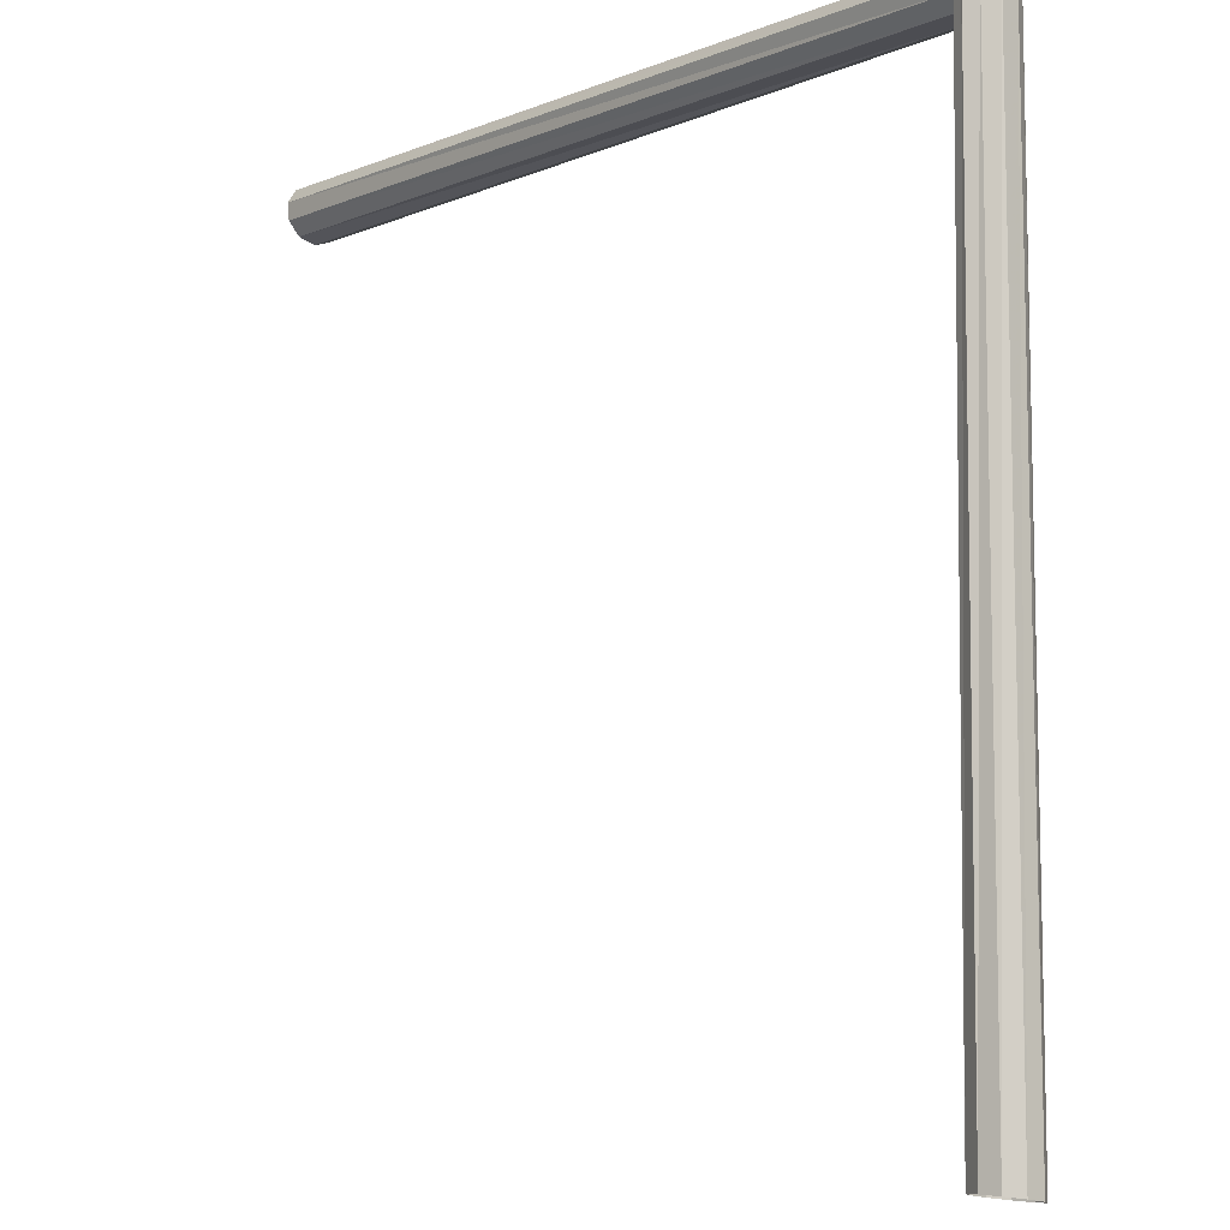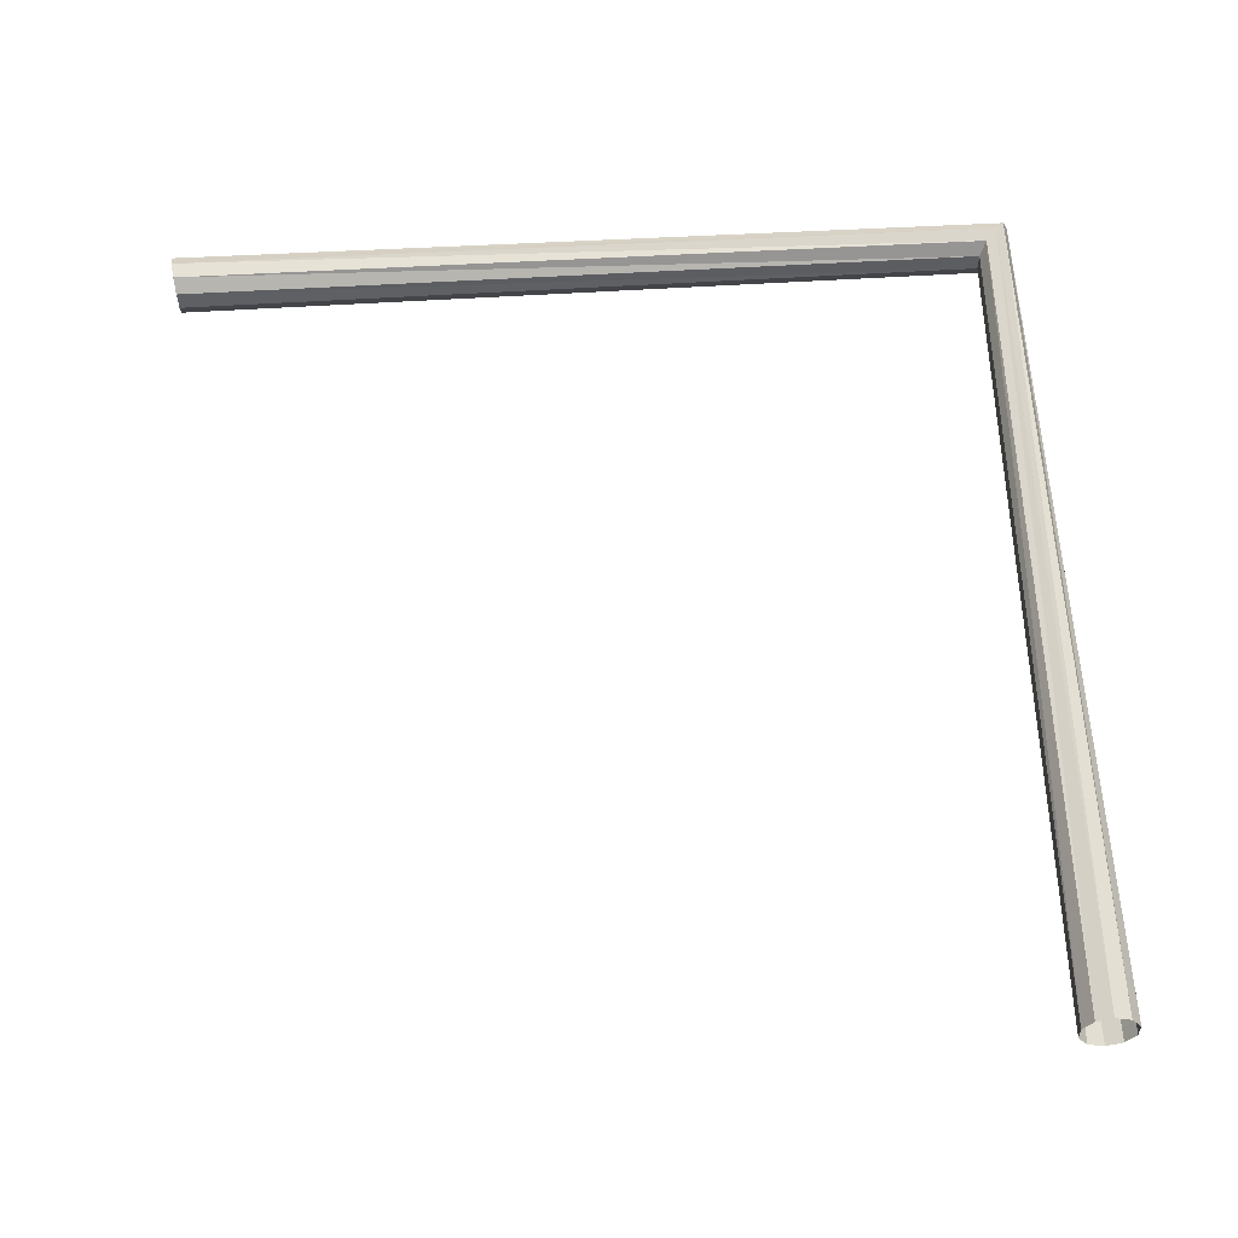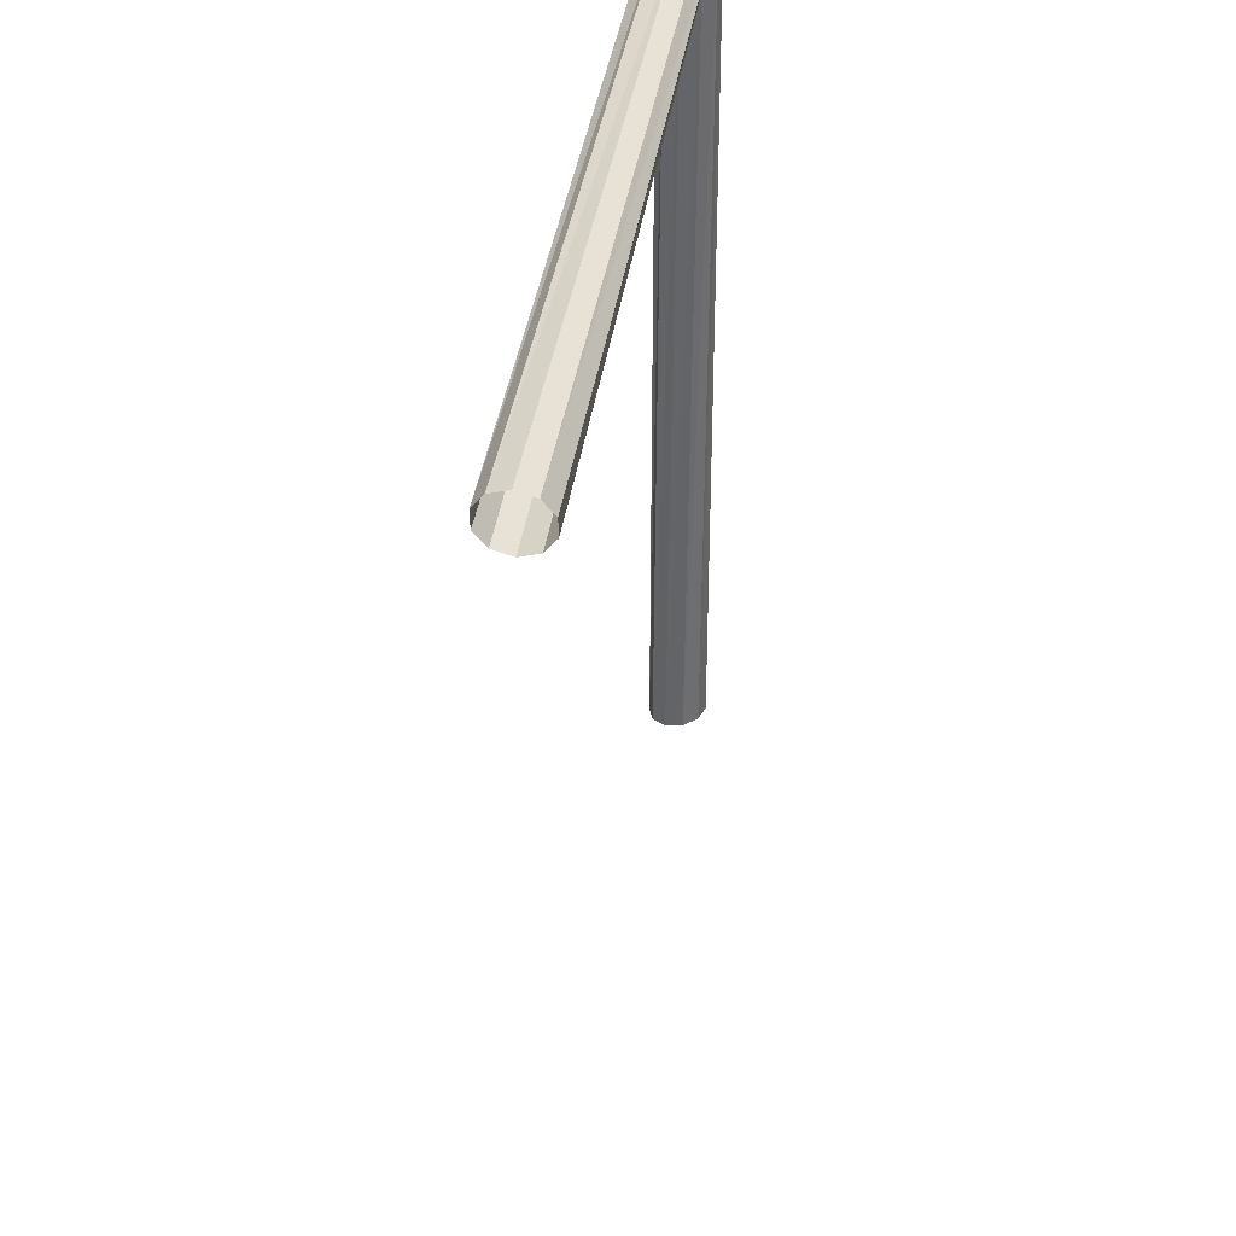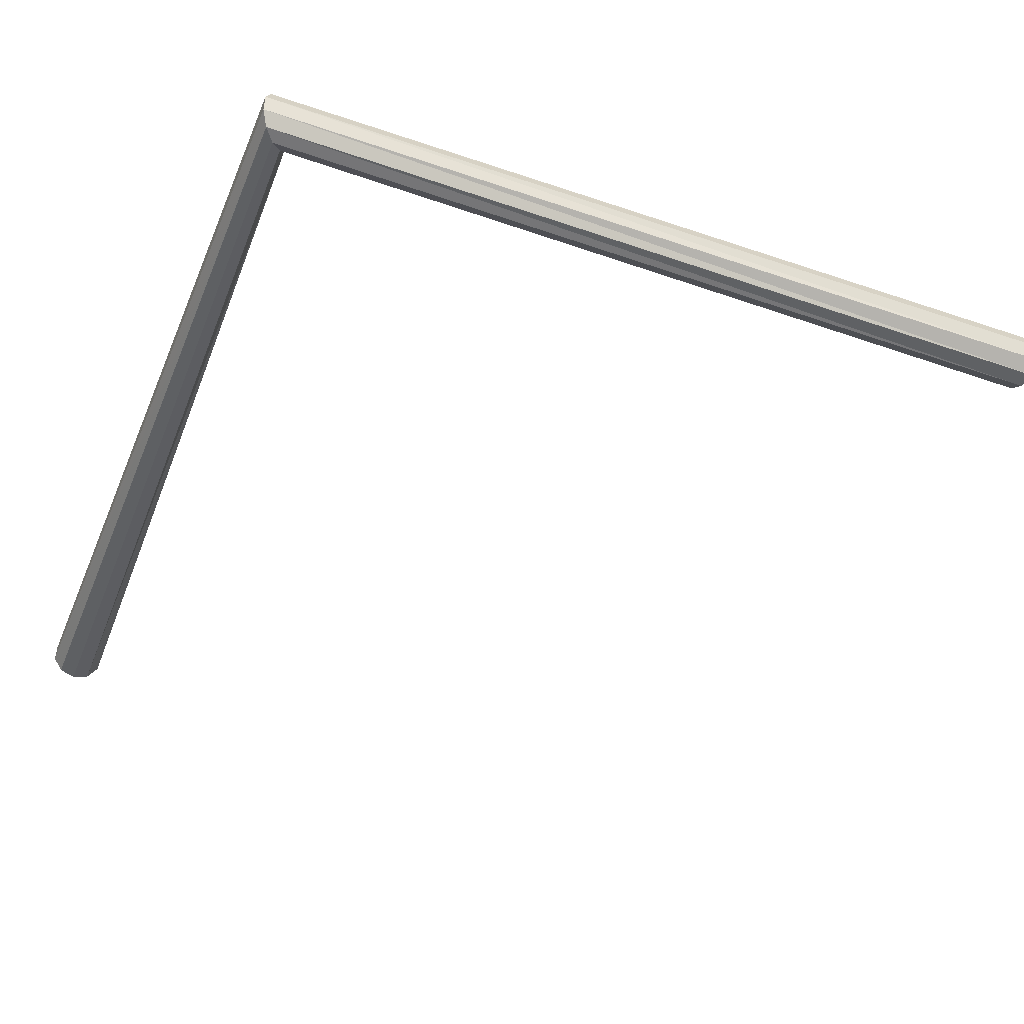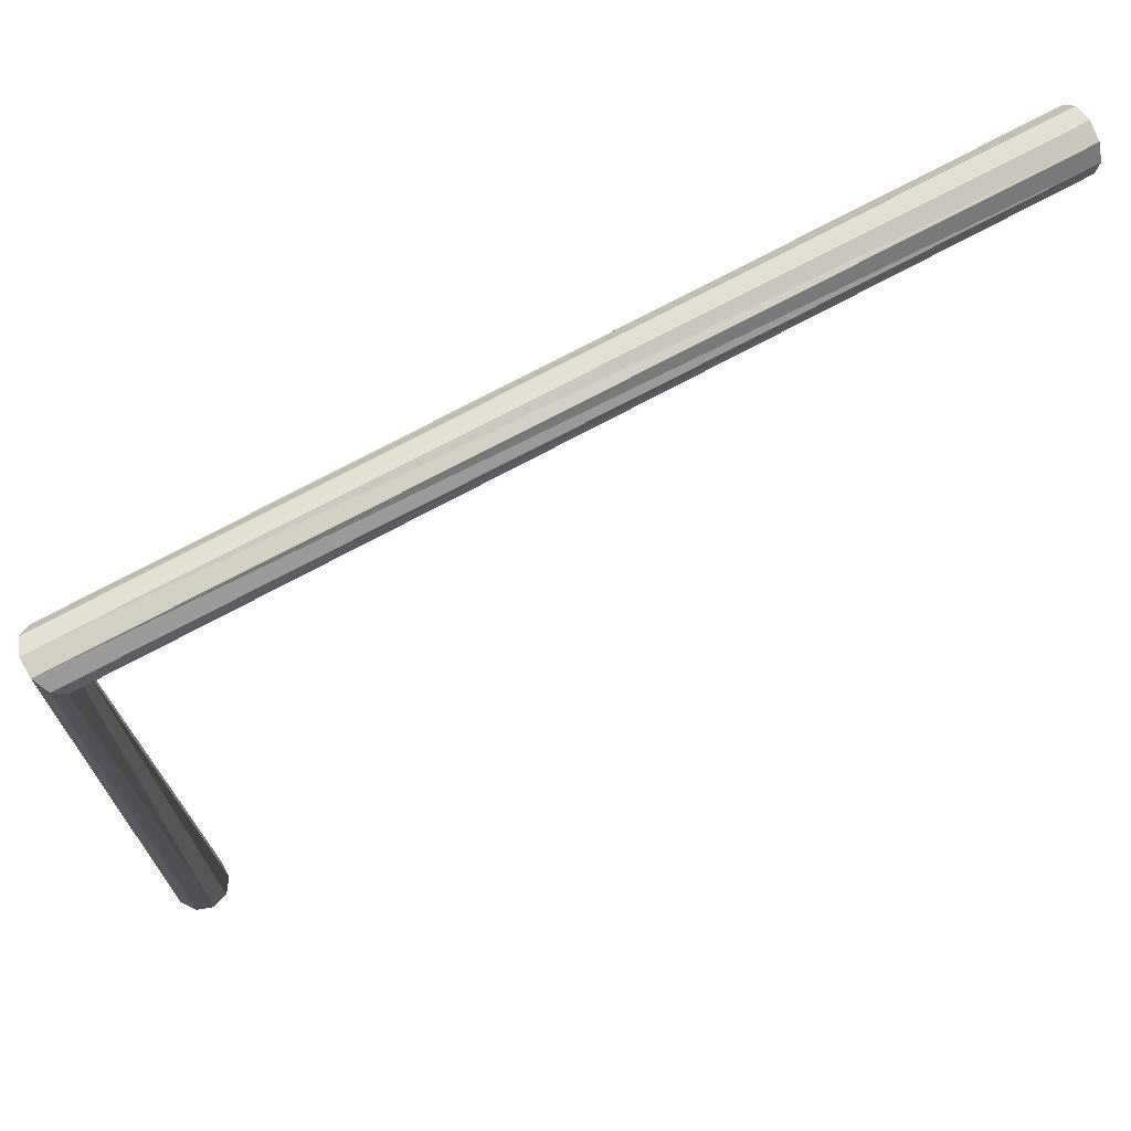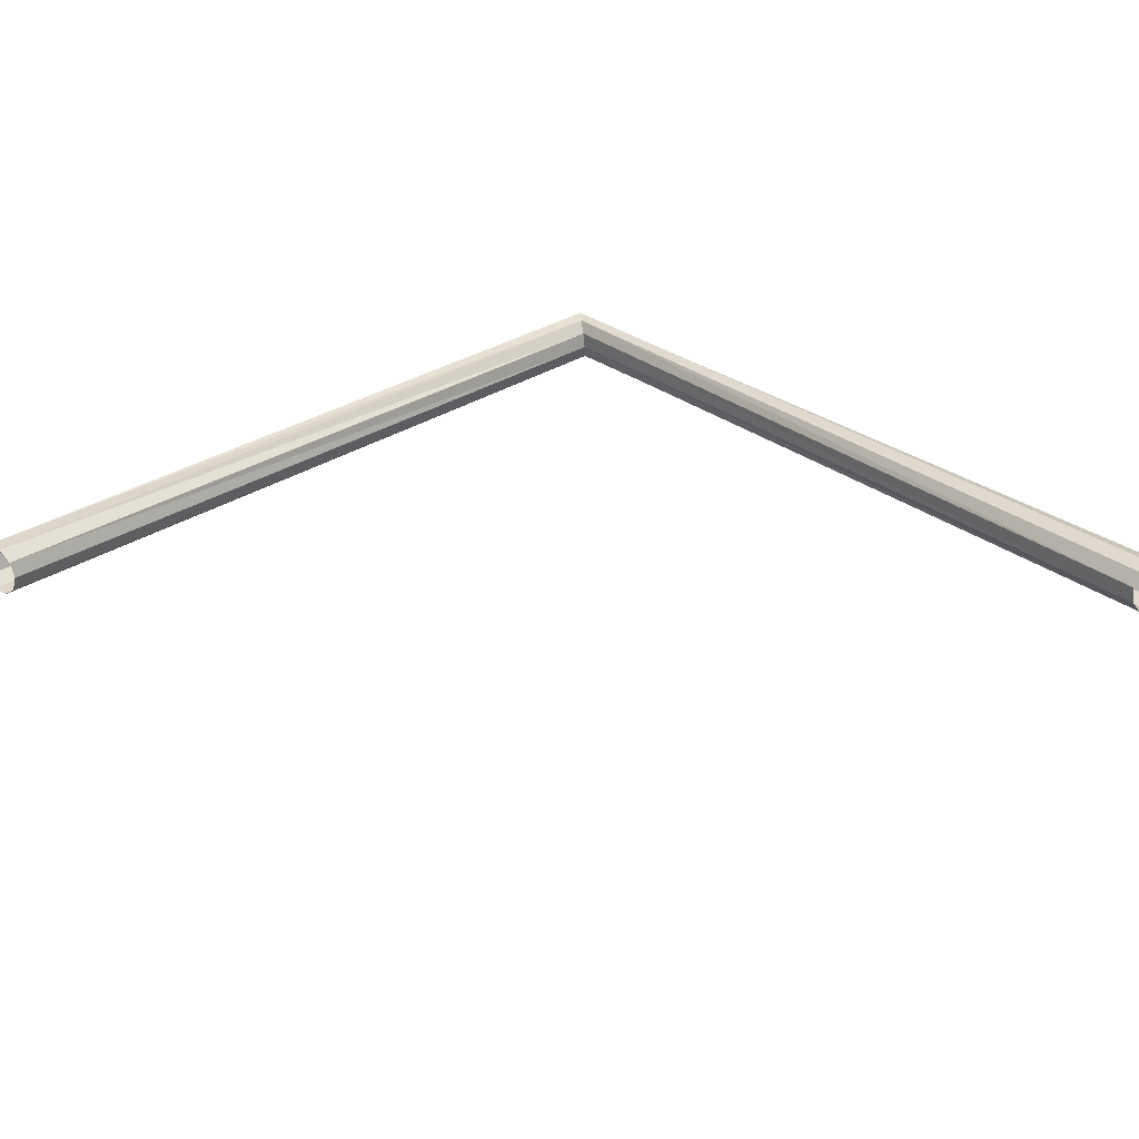
<metadata>
{"format":"obj","ext":"obj","renderer":"f3d","projection":"perspective","resolution":1024,"background":"white","views":[{"elev":-7.0,"azim":50.1,"up":"+Y"},{"elev":63.0,"azim":-3.2,"up":"+Z"},{"elev":38.3,"azim":-81.8,"up":"+Y"},{"elev":-45.9,"azim":158.5,"up":"+Z"},{"elev":72.9,"azim":151.7,"up":"+Y"},{"elev":30.7,"azim":-43.4,"up":"+Z"}]}
</metadata>
<code>
v -0.002786 0.6198 -9.618e-07
v -0.002258 0.616 0.01175
v 0.6005 0.6037 0.01964
v 0.6079 0.6119 0.014
v -0.0008674 0.6061 0.01902
v 0.5929 0.5942 0.01778
v 0.0008542 0.5939 0.01902
v 0.588 0.5868 0.009122
v 0.00225 0.584 0.01176
v 0.5877 0.5845 -0.003017
v 0.002786 0.5802 9.635e-07
v 0.5921 0.5881 -0.014
v 0.002258 0.584 -0.01175
v 0.5995 0.5963 -0.01964
v 0.0008674 0.5939 -0.01902
v 0.6071 0.6058 -0.01778
v -0.0008542 0.6061 -0.01902
v 0.612 0.6132 -0.009122
v -0.00225 0.616 -0.01176
v 0.6123 0.6155 0.003017
v 0.5882 0.002254 0.01602
v 0.6 0.002786 0.01981
v 0.581 0.0008608 0.00612
v 0.581 -0.0008608 -0.00612
v 0.5882 -0.002254 -0.01602
v 0.6 -0.002786 -0.01981
v 0.6118 -0.002254 -0.01602
v 0.619 -0.0008608 -0.00612
v 0.619 0.0008608 0.00612
v 0.6118 0.002254 0.01602
f 4 1 2 3
f 3 2 5 6
f 6 5 7 8
f 8 7 9 10
f 10 9 11 12
f 12 11 13 14
f 14 13 15 16
f 16 15 17 18
f 18 17 19 20
f 20 19 1 4
f 22 4 3 21
f 21 3 6 23
f 23 6 8 24
f 24 8 10 25
f 25 10 12 26
f 26 12 14 27
f 27 14 16 28
f 28 16 18 29
f 29 18 20 30
f 30 20 4 22

</code>
